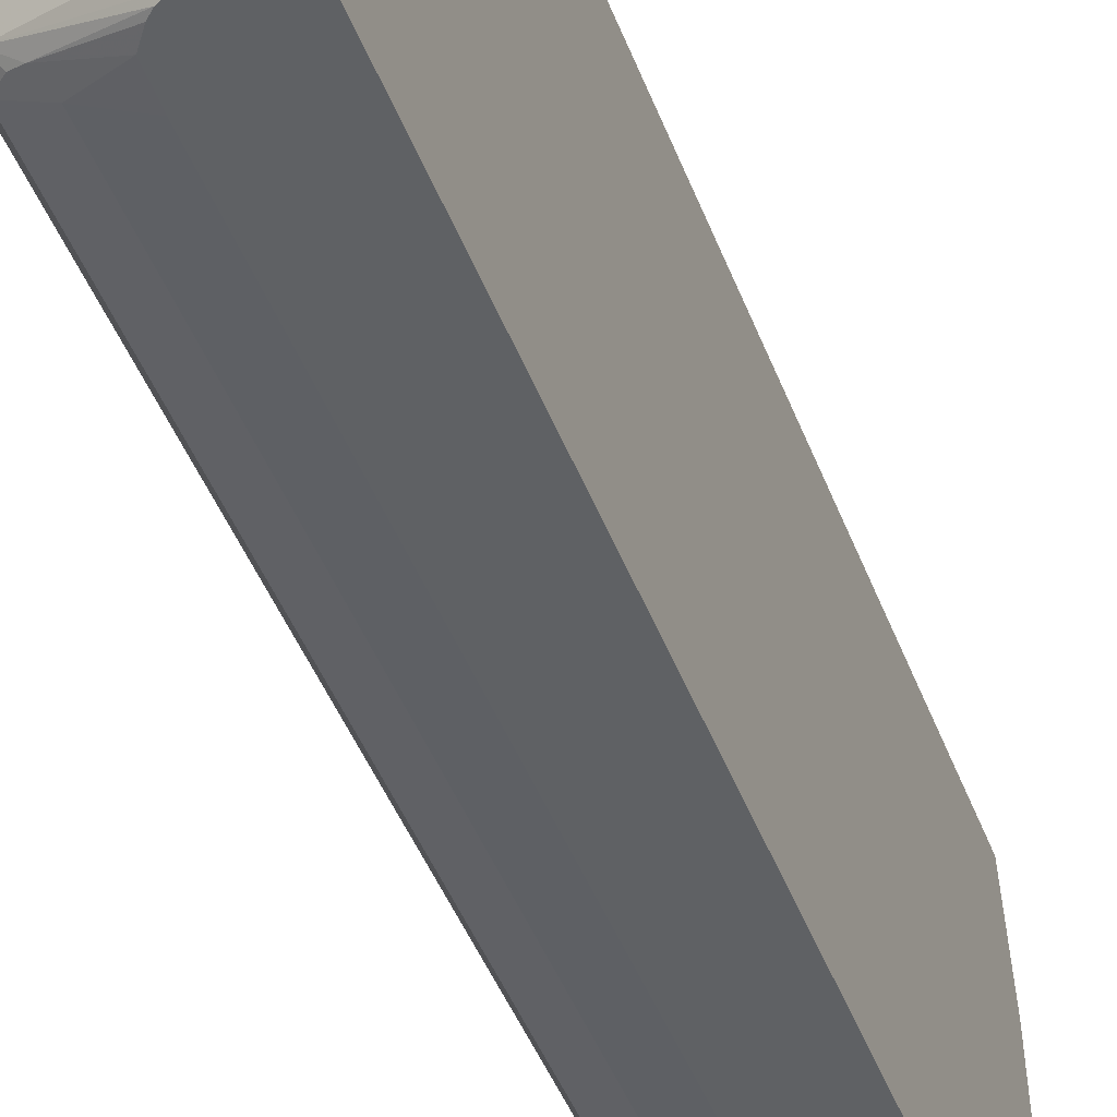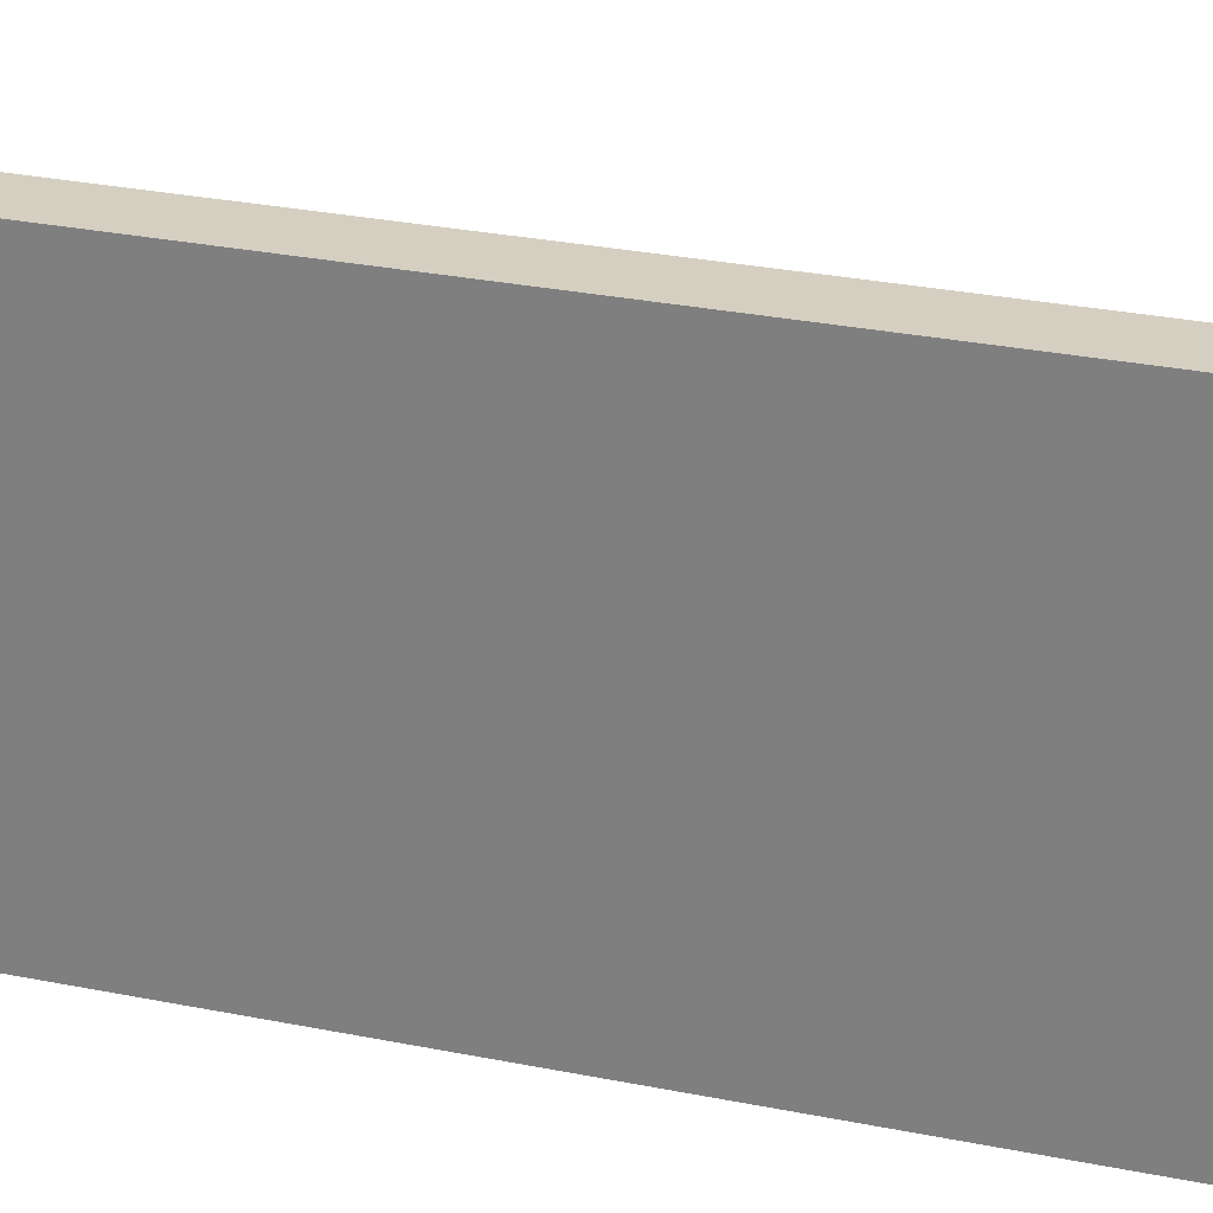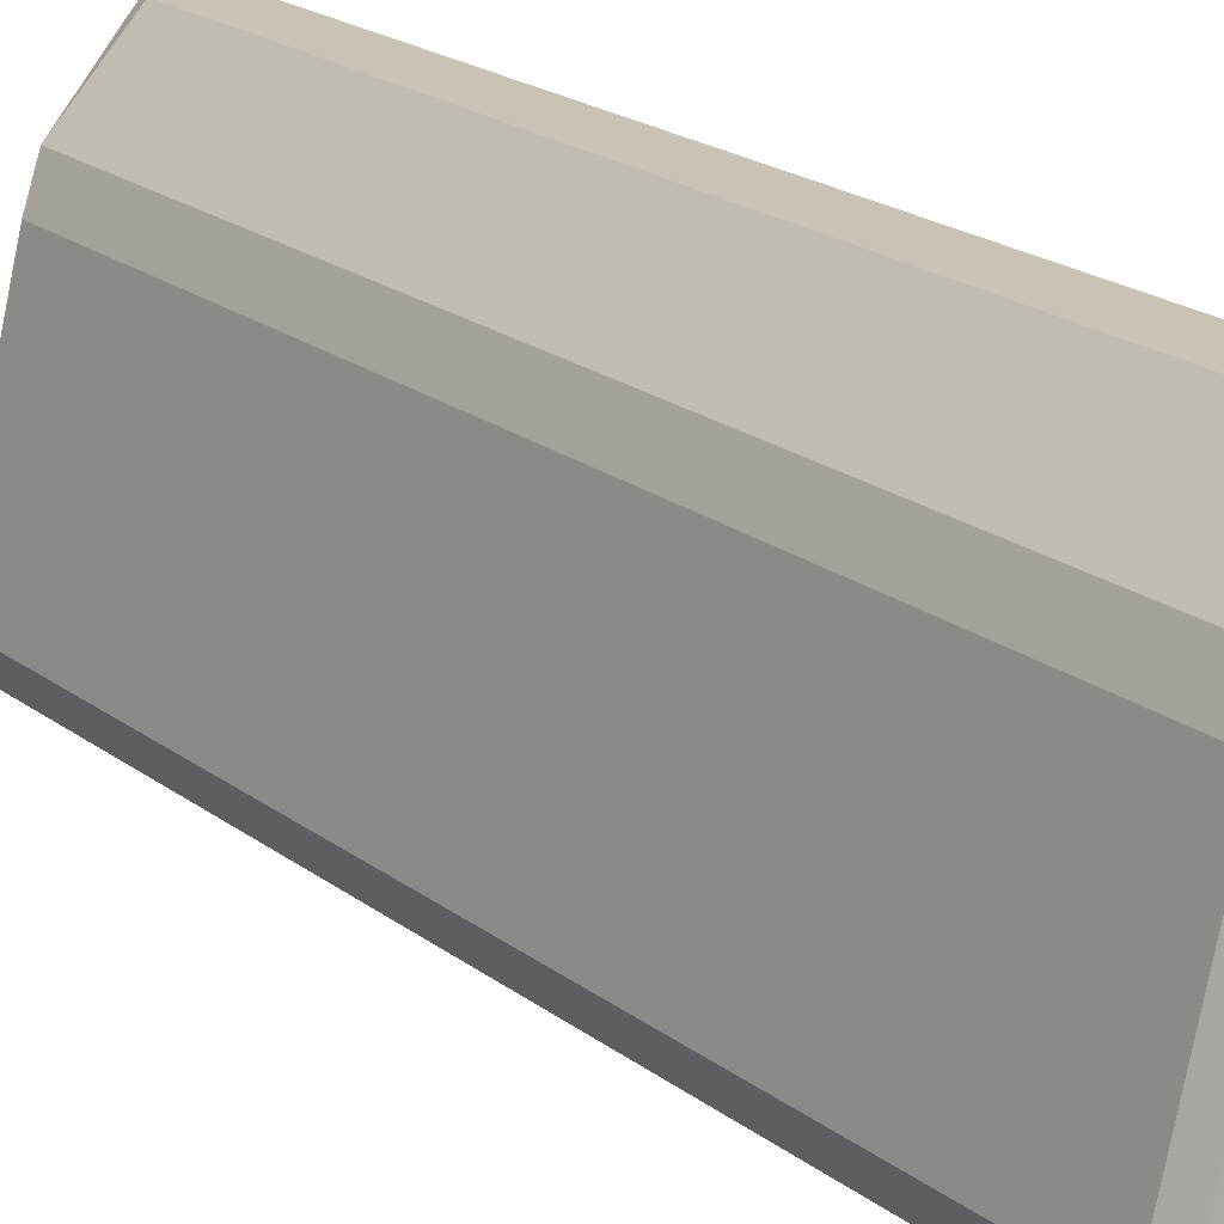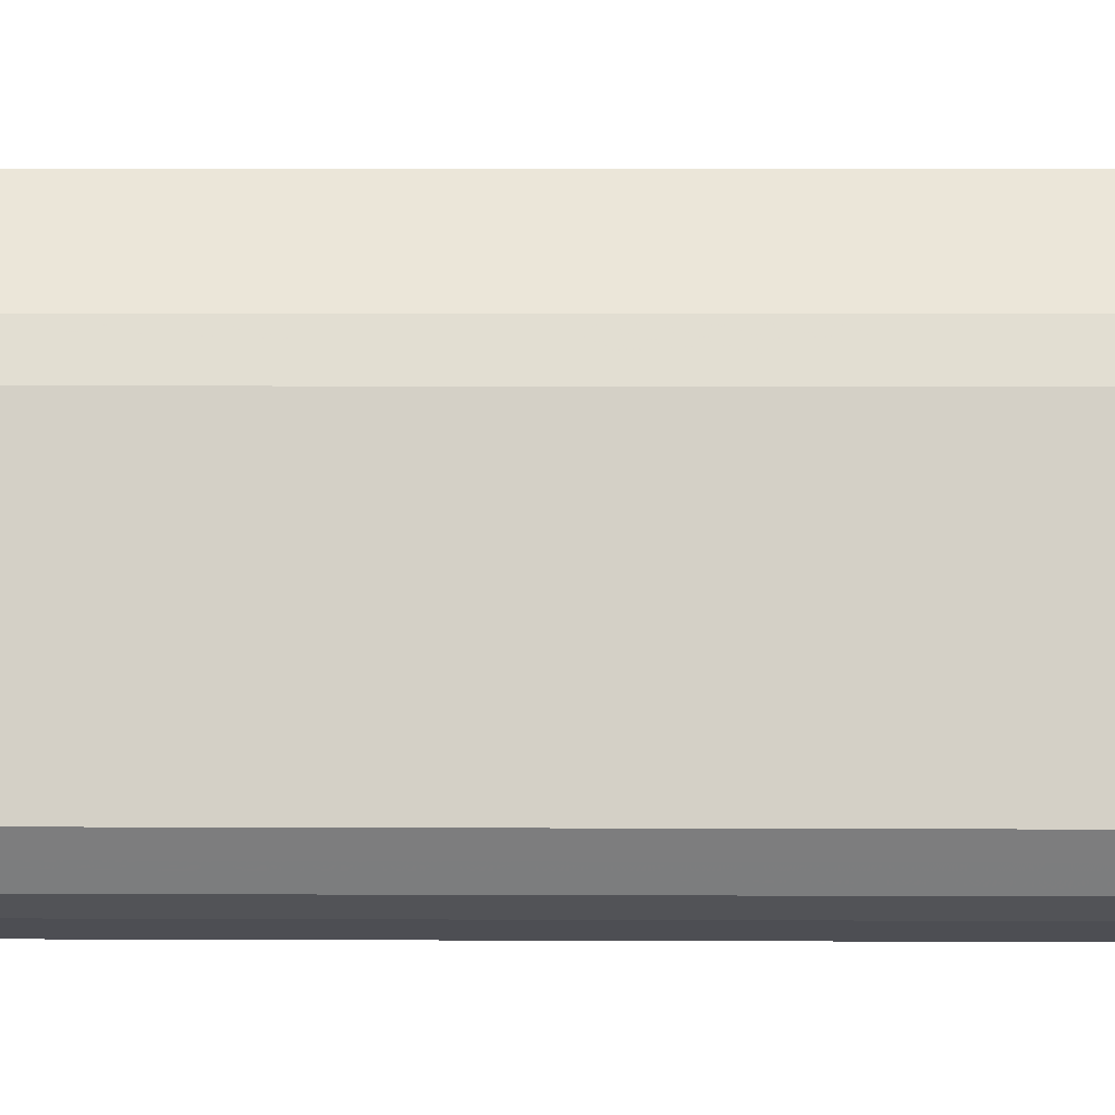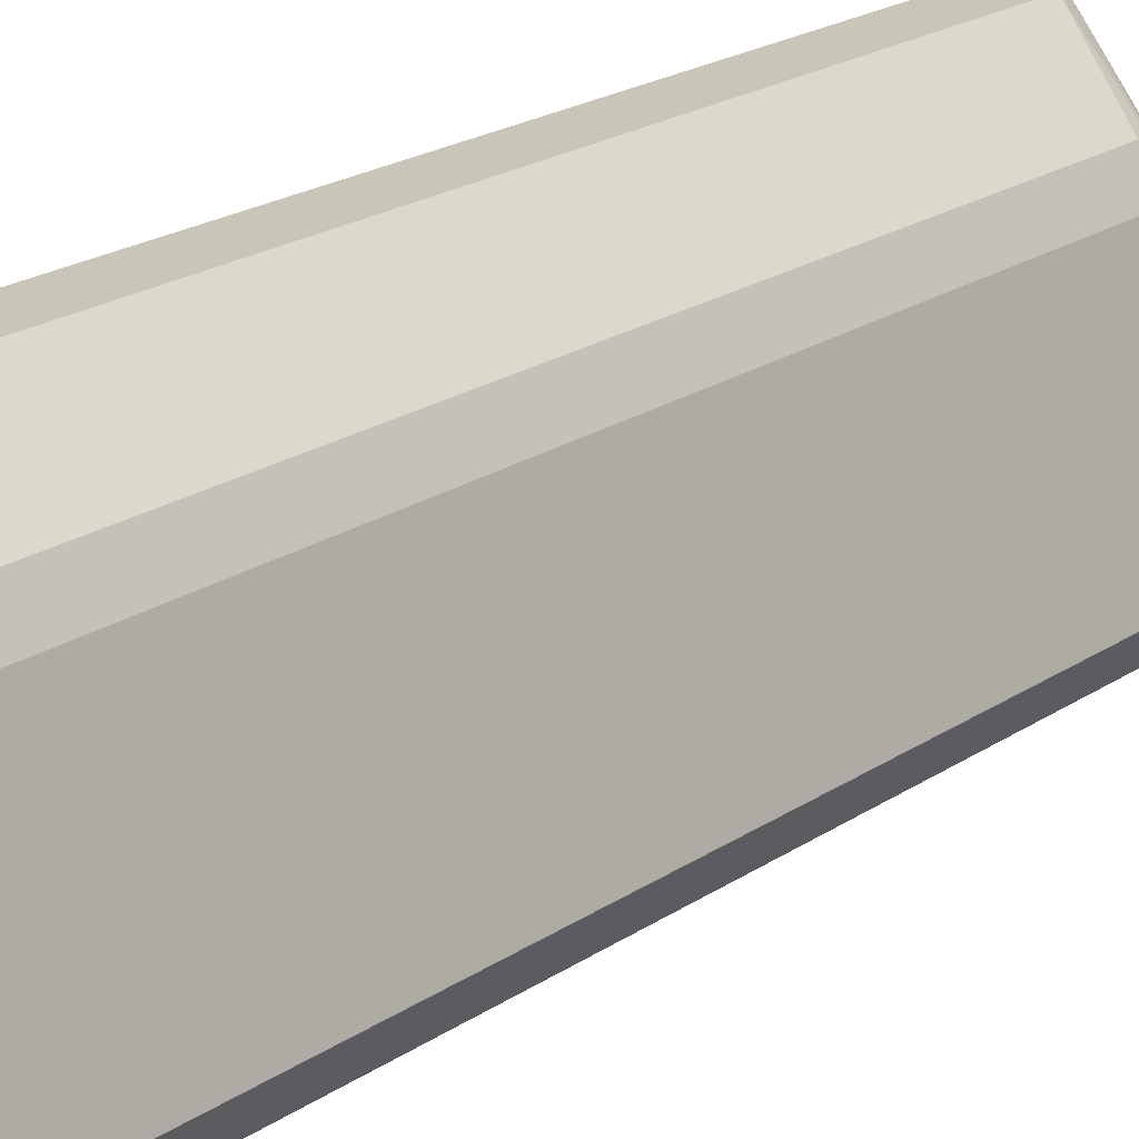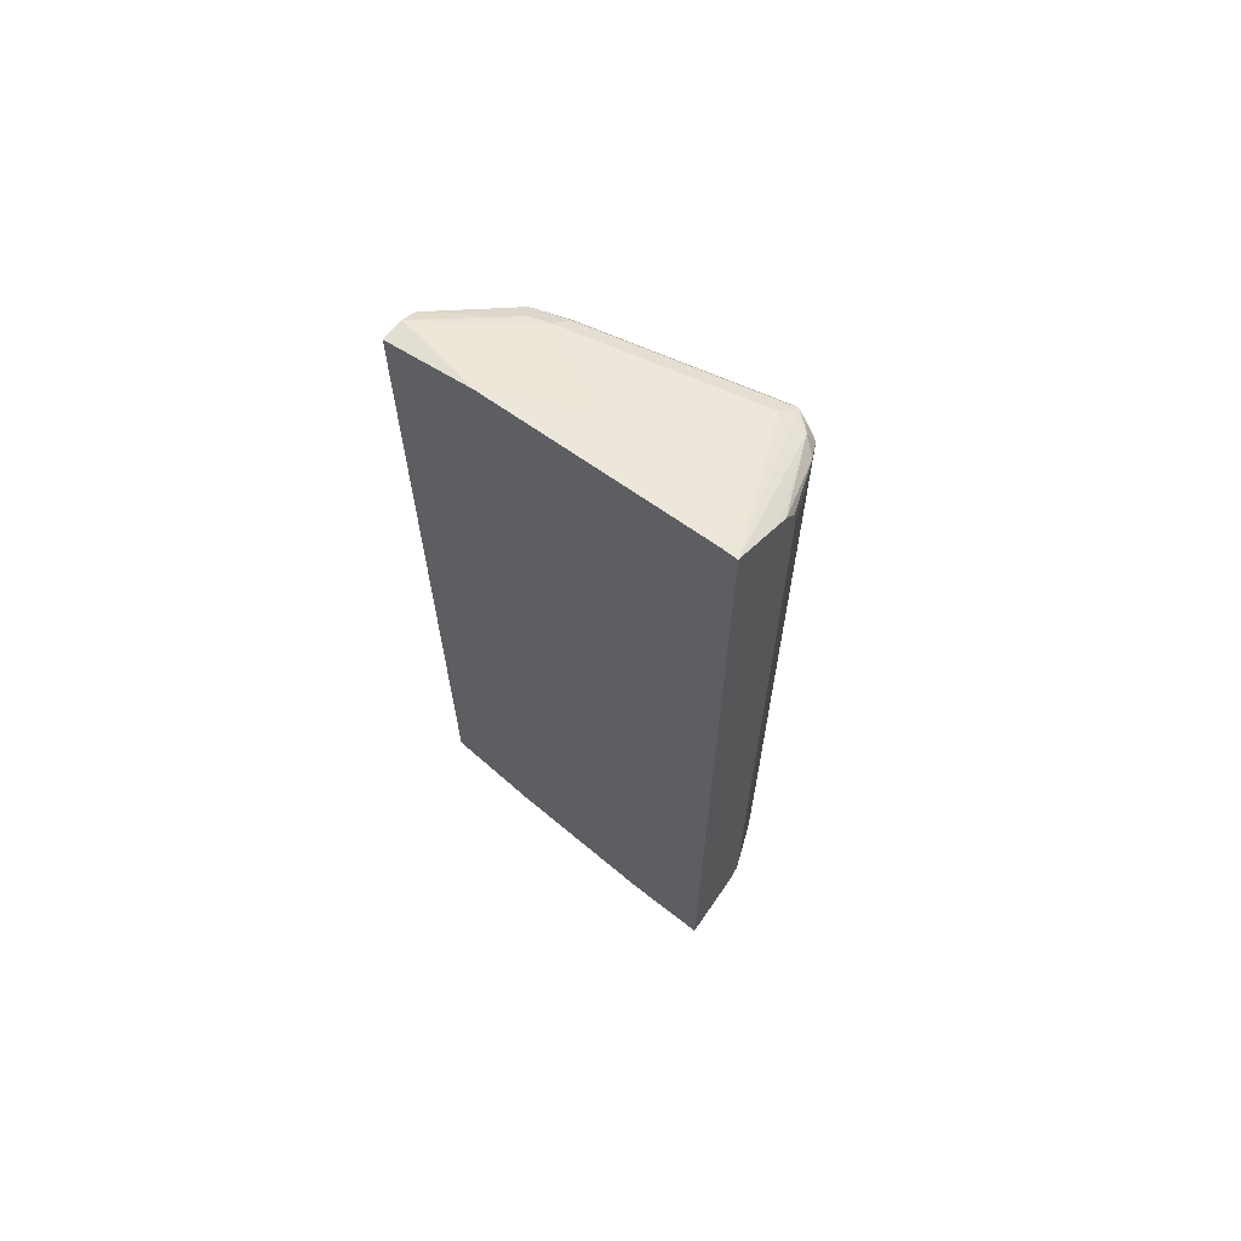
<metadata>
{"format":"obj","ext":"obj","renderer":"f3d","projection":"perspective","resolution":1024,"background":"white","views":[{"elev":-45.6,"azim":-159.7,"up":"+Y"},{"elev":25.9,"azim":-71.5,"up":"+Y"},{"elev":19.4,"azim":144.8,"up":"+Y"},{"elev":4.3,"azim":91.0,"up":"+Y"},{"elev":20.6,"azim":39.4,"up":"+Y"},{"elev":66.0,"azim":-51.8,"up":"+Z"}]}
</metadata>
<code>
v 0.2141 -0.1017 -0.6103
v 0.2141 -0.04581 -0.6103
v 0.3054 -0.06107 -0.5803
v 0.3073 -0.07635 -0.5765
v 0.2478 -0.1017 -0.5939
v 0.2141 -0.1017 0.02994
v 0.2141 0.06138 -0.5954
v 0.2749 0.06107 -0.5803
v 0.2825 0.06872 -0.5765
v 0.3131 -0.05344 -0.5765
v 0.3156 -0.06107 -0.5752
v 0.3169 -0.06872 -0.5727
v 0.3105 -0.08145 -0.565
v 0.3016 -0.08398 -0.5727
v 0.2953 -0.08653 -0.5752
v 0.2545 -0.1017 -0.5905
v 0.2444 -0.1017 0.01521
v 0.3054 -0.07826 -0.00384
v 0.3156 -0.06617 -0.005093
v 0.3054 -0.06107 -1.713e-05
v 0.2141 -0.09132 0.02994
v 0.2141 0.1229 -0.5803
v 0.2291 0.1229 -0.5803
v 0.2393 0.1229 -0.5752
v 0.2851 0.07125 -0.5701
v 0.2902 0.06107 -0.565
v 0.3207 -0.06107 -0.565
v 0.2296 0.1229 -0.5801
v 0.3156 -0.07127 -0.565
v 0.2902 -0.09163 -0.565
v 0.2641 -0.1017 -0.5791
v 0.3105 -0.08145 -0.01531
v 0.2582 -0.1017 -0.587
v 0.2496 -0.1017 0.01264
v 0.2545 -0.1017 0.01014
v 0.2978 -0.0878 -0.007663
v 0.3131 -0.07252 -0.007663
v 0.3156 -0.07127 -0.01531
v 0.3207 -0.06107 -0.01531
v 0.2851 0.05599 -0.005093
v 0.2749 0.06107 -1.713e-05
v 0.2444 1.363e-05 0.01521
v 0.2141 0.06092 0.01509
v 0.2291 0.03053 0.01521
v 0.2141 0.1229 -1.713e-05
v 0.2444 0.1229 -0.565
v 0.28 0.08143 -0.56
v 0.2902 0.06107 -0.01531
v 0.2647 -0.1017 -0.5601
v 0.2902 -0.09163 -0.01531
v 0.2595 -0.1017 0.005184
v 0.2624 -0.1017 0.002051
v 0.2825 0.06872 -0.007663
v 0.2723 0.0738 -0.002587
v 0.2291 0.1229 -1.713e-05
v 0.2141 0.07666 0.01126
v 0.2444 0.1229 -0.01531
v 0.28 0.08143 -0.01023
v 0.2647 -0.1017 -0.01036
v 0.2647 -0.1017 -0.01011
v 0.2299 0.1229 -0.0003931
v 0.2393 0.1229 -0.005093
f 21 44 43
f 22 45 55
f 22 55 61
f 22 61 62
f 22 62 57
f 25 47 26
f 22 46 24
f 22 24 28
f 22 28 23
f 24 46 25
f 25 46 47
f 22 57 46
f 21 42 44
f 19 32 38
f 20 41 42
f 19 41 20
f 19 40 41
f 19 39 40
f 19 38 39
f 19 37 32
f 18 37 19
f 18 32 37
f 18 36 32
f 18 35 36
f 18 34 35
f 17 34 18
f 26 47 58
f 20 42 21
f 26 58 48
f 41 55 43
f 26 39 27
f 15 33 16
f 57 62 58
f 54 62 61
f 54 58 62
f 54 61 55
f 53 58 54
f 50 60 59
f 50 52 60
f 48 58 53
f 46 58 47
f 46 57 58
f 45 56 55
f 43 55 56
f 41 44 42
f 41 43 44
f 41 54 55
f 41 53 54
f 40 53 41
f 40 48 53
f 39 48 40
f 36 52 50
f 36 51 52
f 35 51 36
f 32 36 50
f 30 59 49
f 30 50 59
f 30 49 31
f 26 48 39
f 15 31 33
f 1 51 35
f 13 50 30
f 3 10 11
f 3 9 10
f 3 8 9
f 2 8 3
f 2 7 8
f 1 7 2
f 1 22 7
f 1 45 22
f 1 56 45
f 1 43 56
f 1 21 43
f 1 6 21
f 3 11 4
f 1 17 6
f 1 35 34
f 14 31 15
f 1 52 51
f 1 60 52
f 1 59 60
f 1 49 59
f 1 31 49
f 1 16 33
f 1 5 16
f 1 4 5
f 1 3 4
f 1 2 3
f 1 34 17
f 4 11 12
f 1 33 31
f 4 13 14
f 4 12 13
f 13 32 50
f 13 38 32
f 13 29 38
f 13 30 31
f 12 29 13
f 12 38 29
f 12 39 38
f 12 27 39
f 11 27 12
f 9 28 24
f 9 23 28
f 9 11 10
f 13 31 14
f 9 26 27
f 9 27 11
f 4 15 16
f 4 16 5
f 6 18 19
f 6 19 20
f 6 17 18
f 7 22 23
f 9 25 26
f 6 20 21
f 9 24 25
f 8 23 9
f 4 14 15
f 7 23 8

</code>
